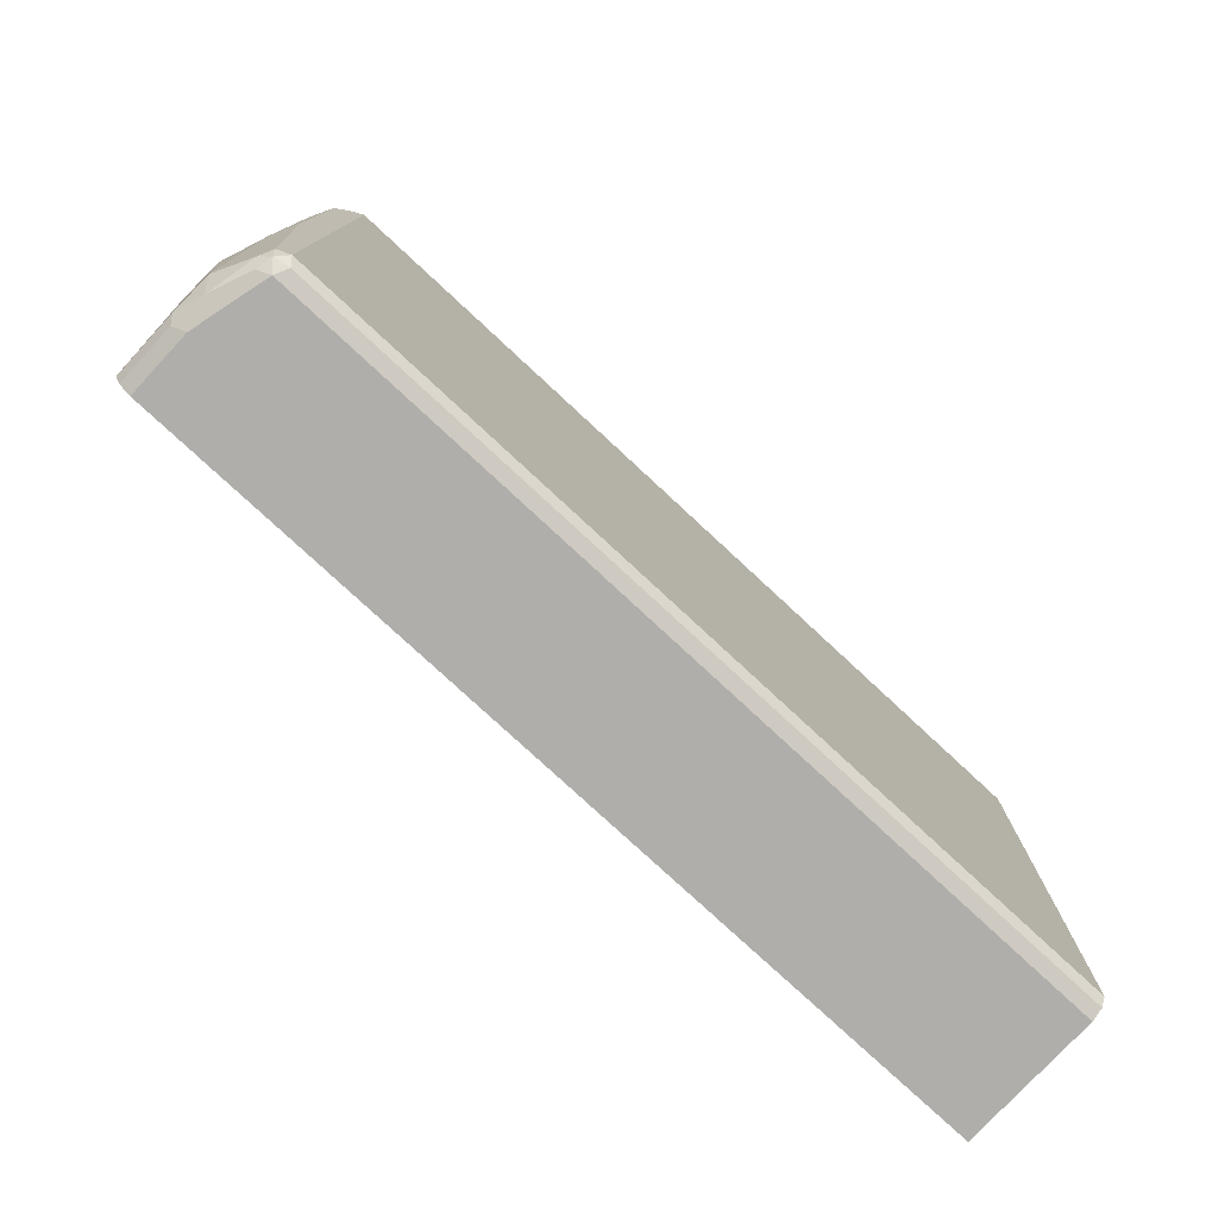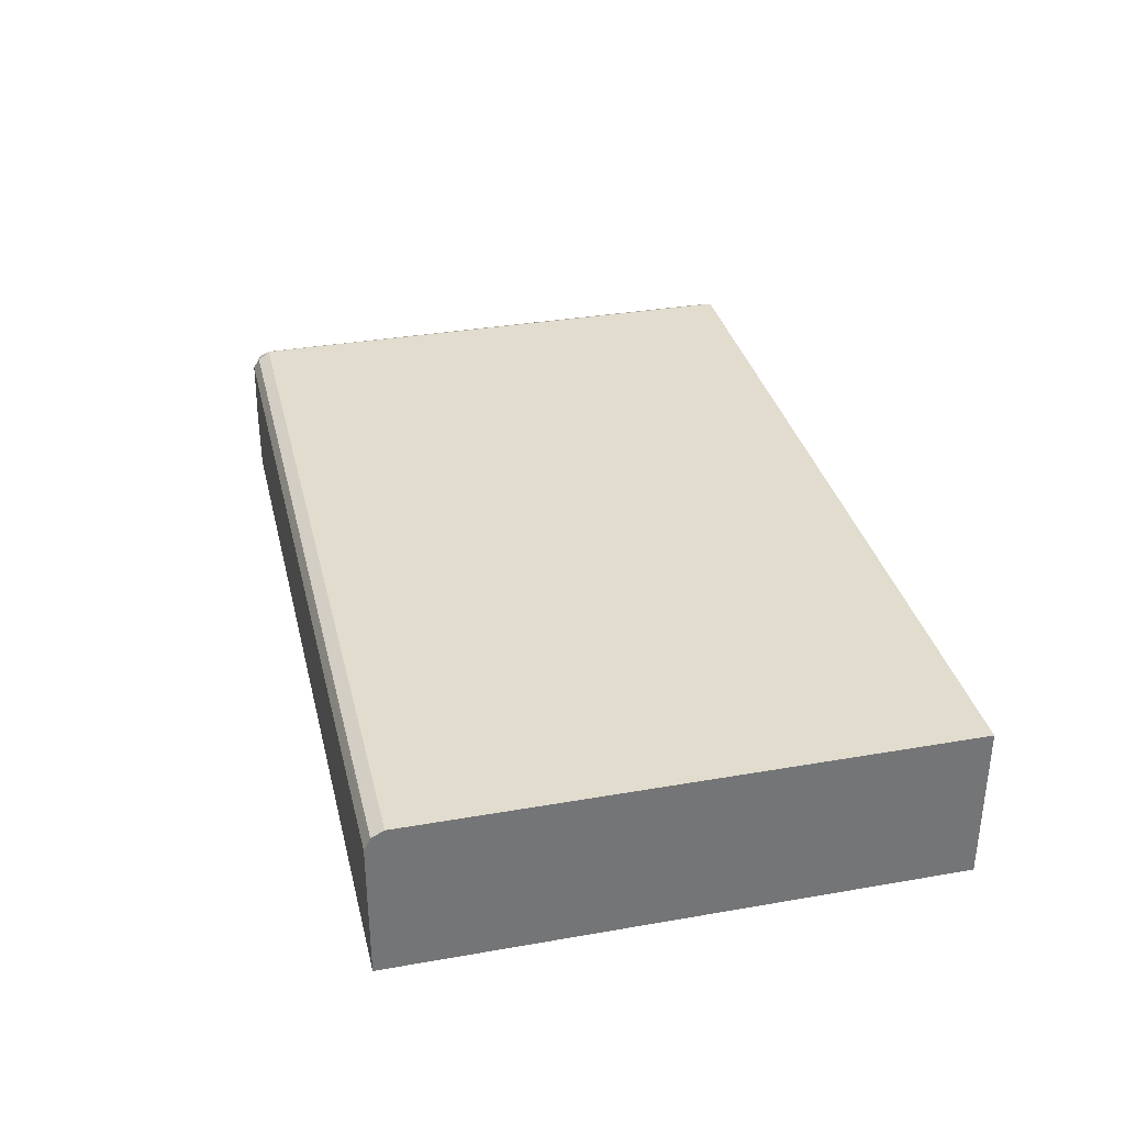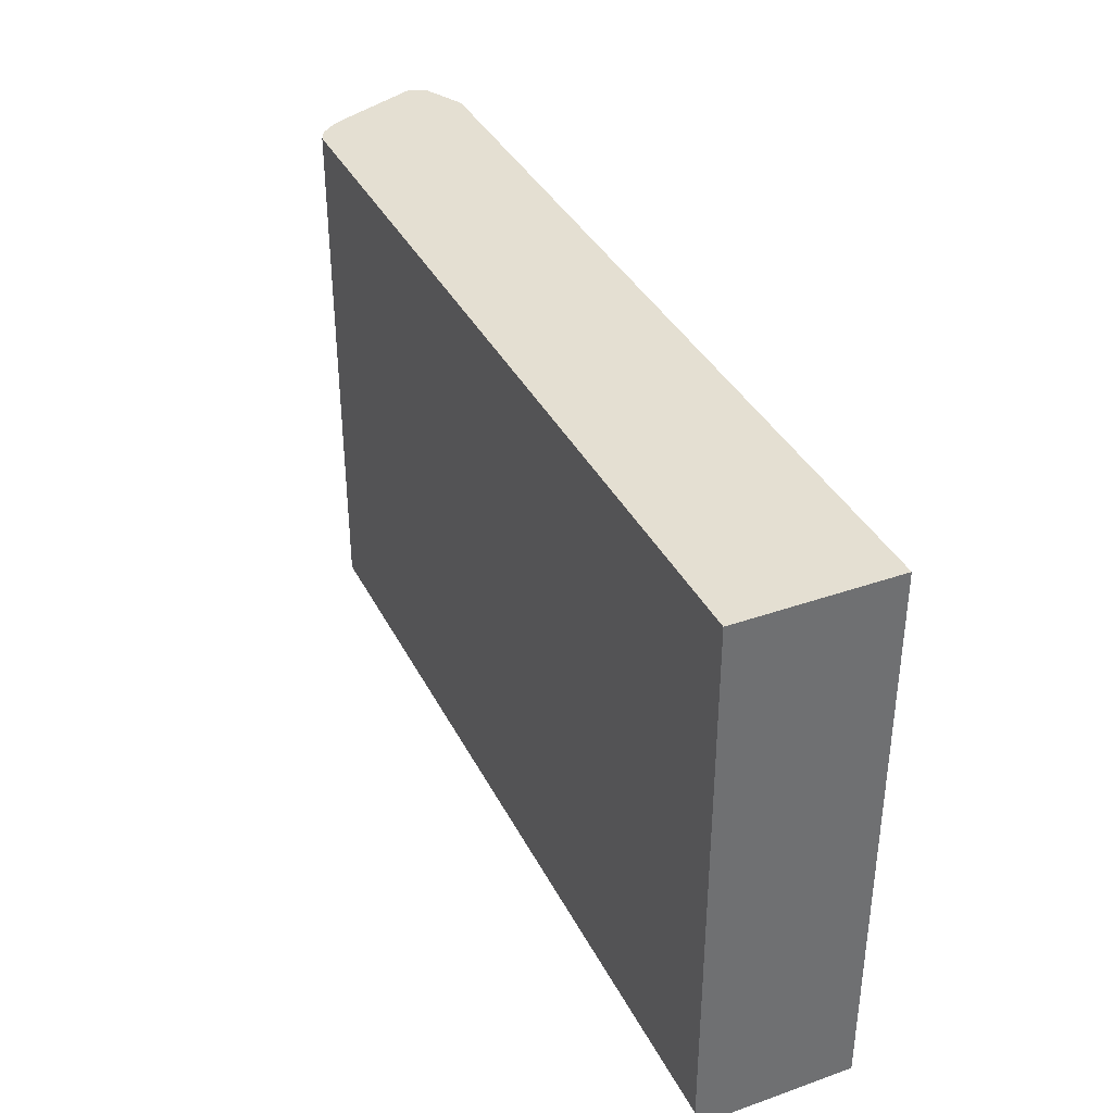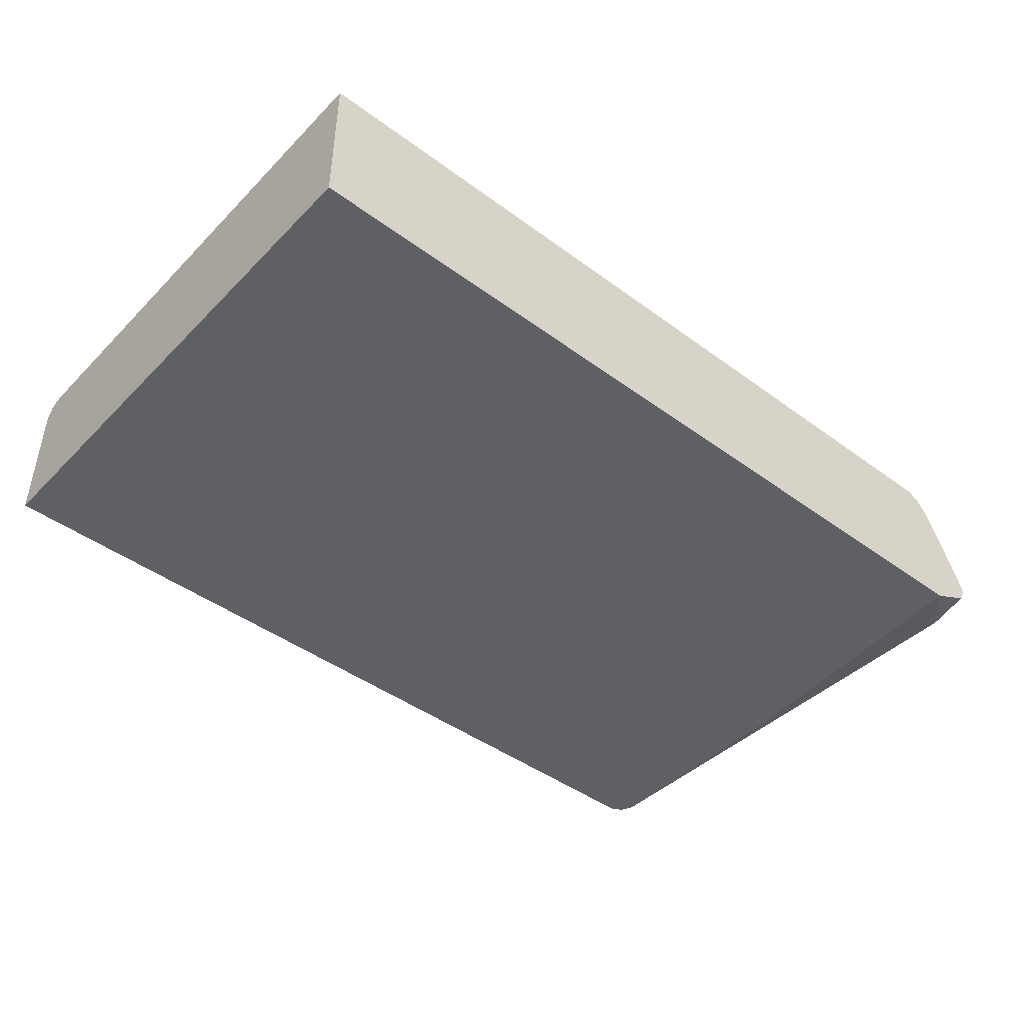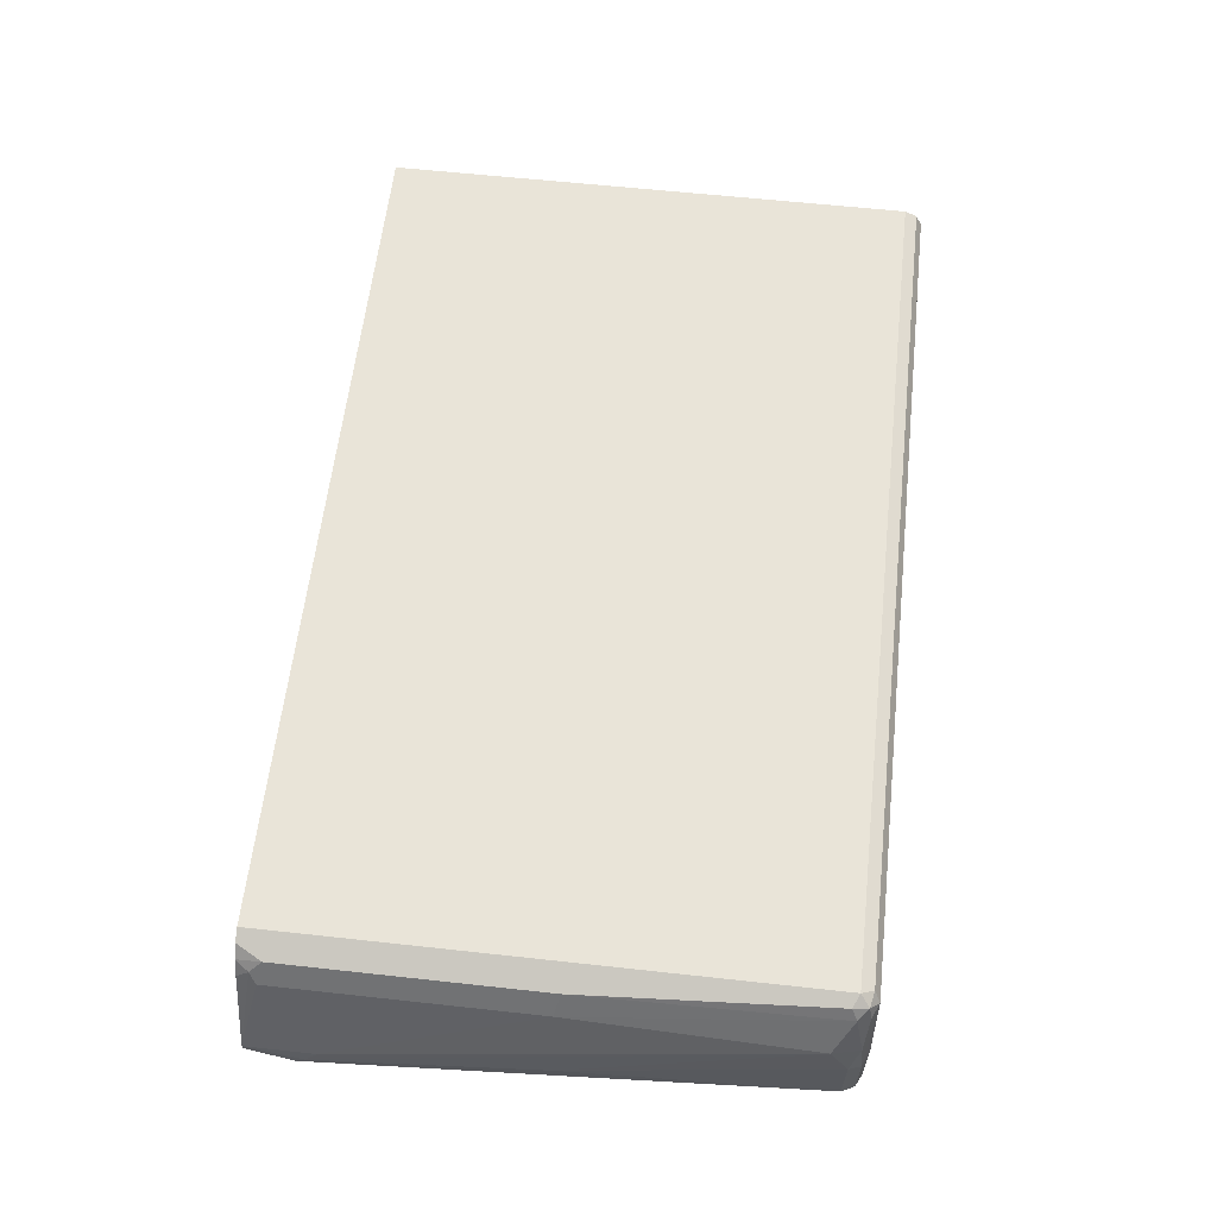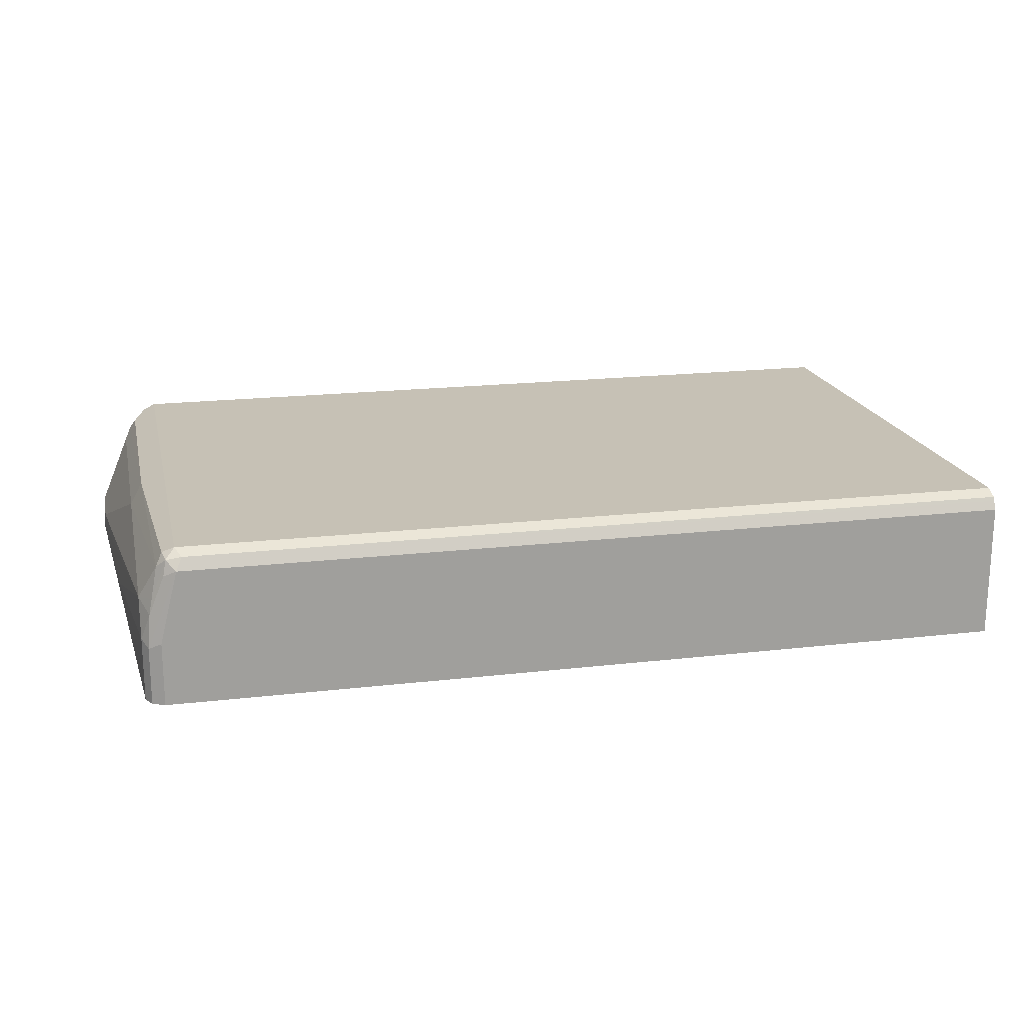
<metadata>
{"format":"obj","ext":"obj","renderer":"f3d","projection":"perspective","resolution":1024,"background":"white","views":[{"elev":-77.6,"azim":-42.9,"up":"+Y"},{"elev":34.0,"azim":76.7,"up":"+Z"},{"elev":36.9,"azim":65.6,"up":"+Y"},{"elev":-44.2,"azim":139.3,"up":"+Z"},{"elev":60.4,"azim":-83.6,"up":"+Z"},{"elev":18.7,"azim":-12.6,"up":"+Z"}]}
</metadata>
<code>
v -0.7234 -0.4702 0.1809
v -0.7234 -0.4702 0.1176
v -0.7054 -0.4702 0.2532
v -0.7356 -0.4642 0.1749
v -0.7356 -0.4642 0.1176
v 0.1308 -0.4702 0.1176
v -0.6994 -0.4642 0.2653
v -0.7144 -0.4612 0.2623
v -0.7174 -0.4642 0.2472
v 0.1308 -0.4702 0.2532
v 0.1308 -0.4661 0.2616
v -0.7326 -0.4612 0.208
v -0.7416 -0.4522 0.1809
v -0.7416 -0.4522 0.1176
v 0.1308 0.07247 0.1176
v -0.7054 -0.4522 0.2713
v 0.1308 -0.4642 0.2653
v -0.7174 -0.4462 0.2653
v -0.7234 -0.4522 0.2532
v -0.7296 -0.4582 0.2231
v -0.7416 -0.4341 0.2171
v -0.7596 -0.1989 0.1447
v -0.7733 0.01806 0.1425
v -0.7733 0.0271 0.1357
v -0.7687 0.0271 0.1311
v -0.7476 -0.2171 0.1206
v -0.7416 -0.2171 0.1176
v 0.1308 0.07247 0.2713
v -0.7227 0.07247 0.1176
v -0.7054 0.07247 0.2713
v -0.7057 0.07247 0.2711
v -0.7296 -0.205 0.2593
v 0.1308 -0.4522 0.2713
v -0.7416 -0.1989 0.2351
v -0.7717 0.006001 0.1568
v -0.7717 0.07247 0.1568
v -0.7717 0.07247 0.1506
v -0.7657 0.07247 0.1387
v -0.7656 0.07247 0.1386
v -0.7415 0.07247 0.1266
v -0.7174 0.07247 0.2653
v -0.7296 0.04819 0.2593
v -0.7416 0.05425 0.2351
v -0.7356 0.06025 0.2472
v -0.7368 0.07247 0.2369
v -0.7278 0.07247 0.2537
f 16 33 28
f 21 35 23
f 21 34 35
f 19 21 20
f 19 34 21
f 19 32 34
f 16 28 30
f 16 32 18
f 15 45 46
f 16 30 31
f 15 30 28
f 15 31 30
f 15 41 31
f 15 46 41
f 21 23 22
f 15 36 45
f 15 37 36
f 15 38 37
f 16 31 32
f 23 35 36
f 25 40 29
f 24 36 37
f 15 39 38
f 44 46 45
f 42 46 44
f 41 46 42
f 36 44 45
f 36 43 44
f 34 36 35
f 34 43 36
f 32 43 34
f 32 44 43
f 32 42 44
f 31 42 32
f 31 41 42
f 25 27 26
f 25 29 27
f 25 39 40
f 25 38 39
f 24 38 25
f 24 37 38
f 23 36 24
f 15 40 39
f 18 32 19
f 14 26 27
f 4 9 12
f 4 14 5
f 4 13 14
f 4 12 13
f 3 10 11
f 3 9 4
f 3 8 9
f 3 7 8
f 2 15 6
f 2 29 15
f 2 27 29
f 2 14 27
f 2 5 14
f 1 5 2
f 1 4 5
f 1 3 4
f 1 10 3
f 1 6 10
f 1 2 6
f 6 15 28
f 6 28 33
f 3 11 7
f 6 17 11
f 14 25 26
f 14 24 25
f 14 23 24
f 14 22 23
f 6 33 17
f 13 21 22
f 12 20 21
f 12 21 13
f 9 20 12
f 8 20 9
f 13 22 14
f 8 18 19
f 8 16 18
f 7 33 16
f 15 29 40
f 7 17 33
f 7 11 17
f 7 16 8
f 6 11 10
f 8 19 20

</code>
